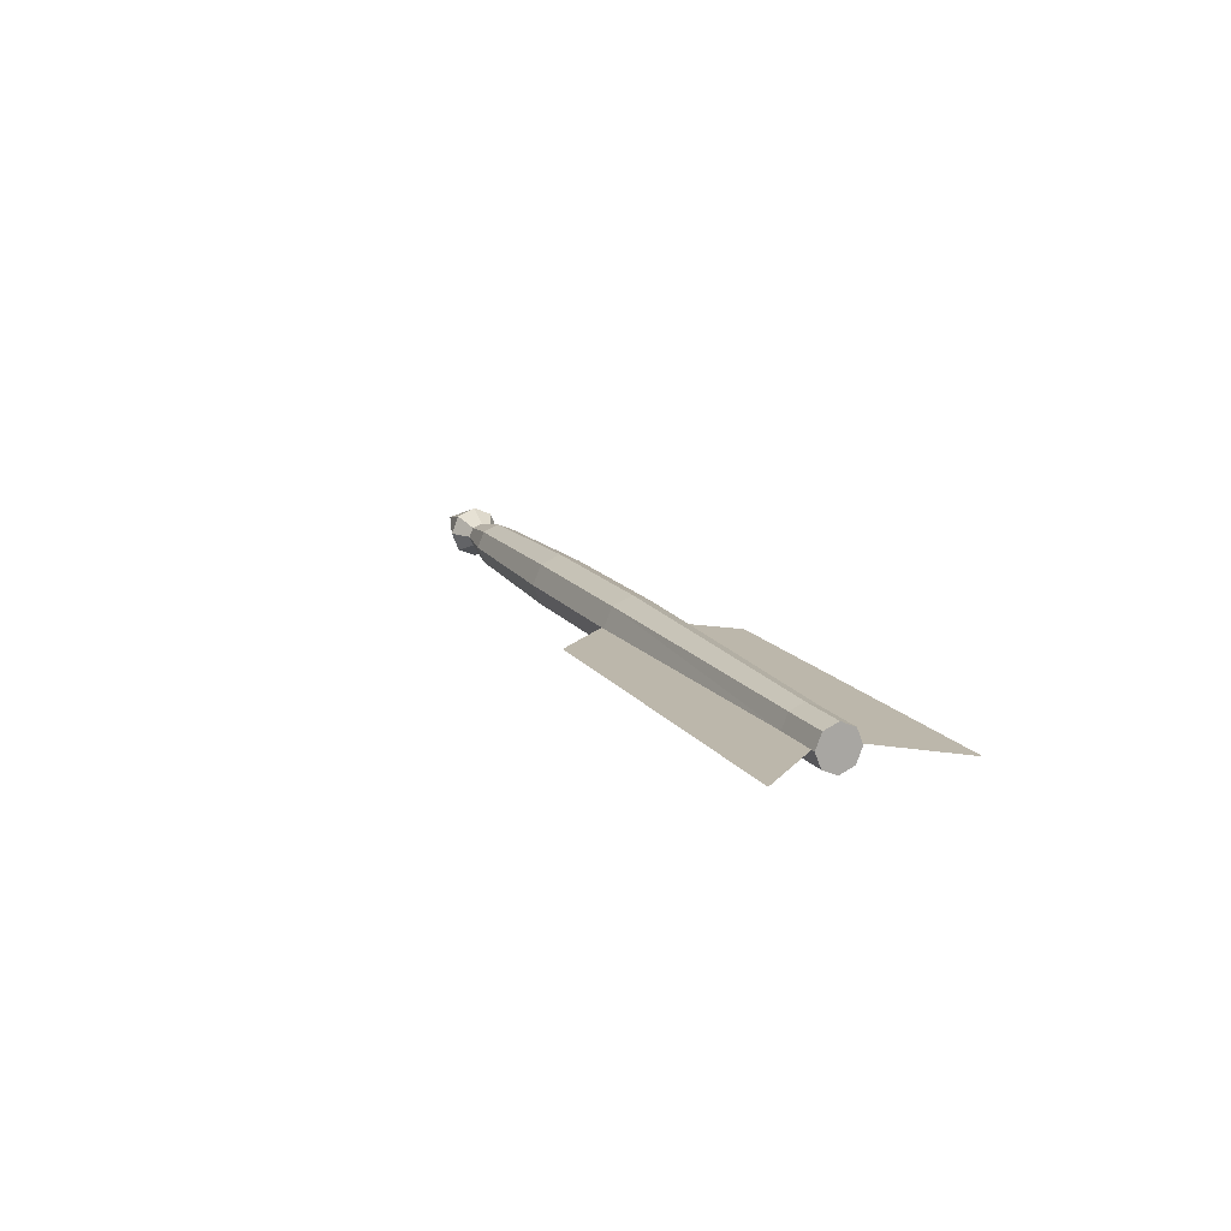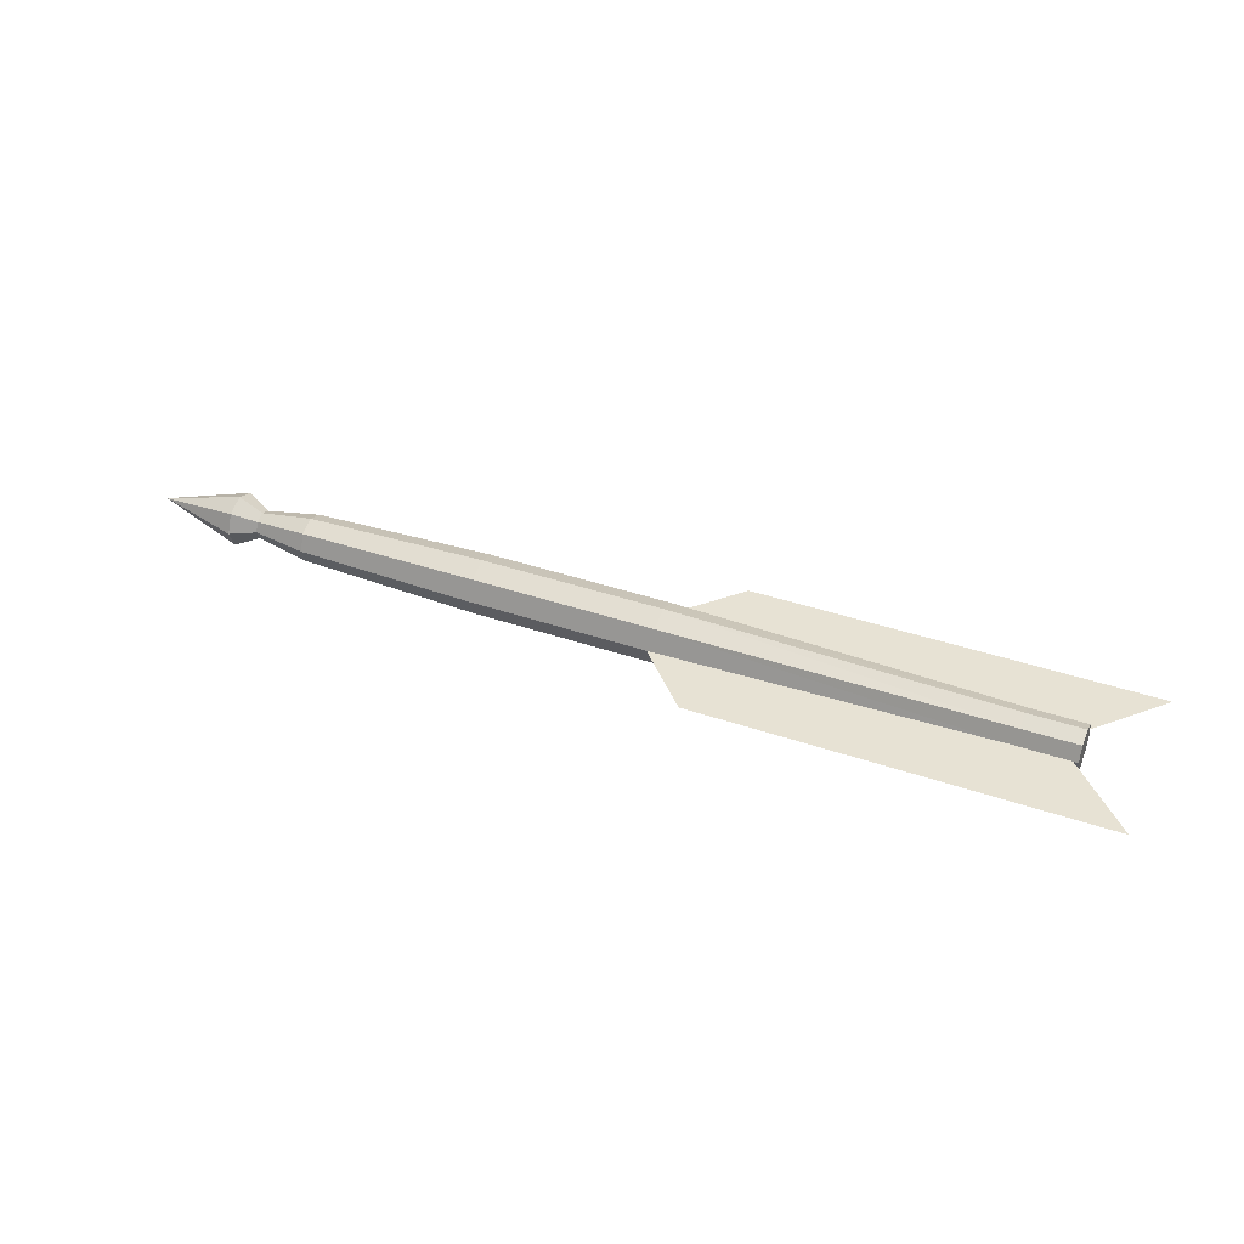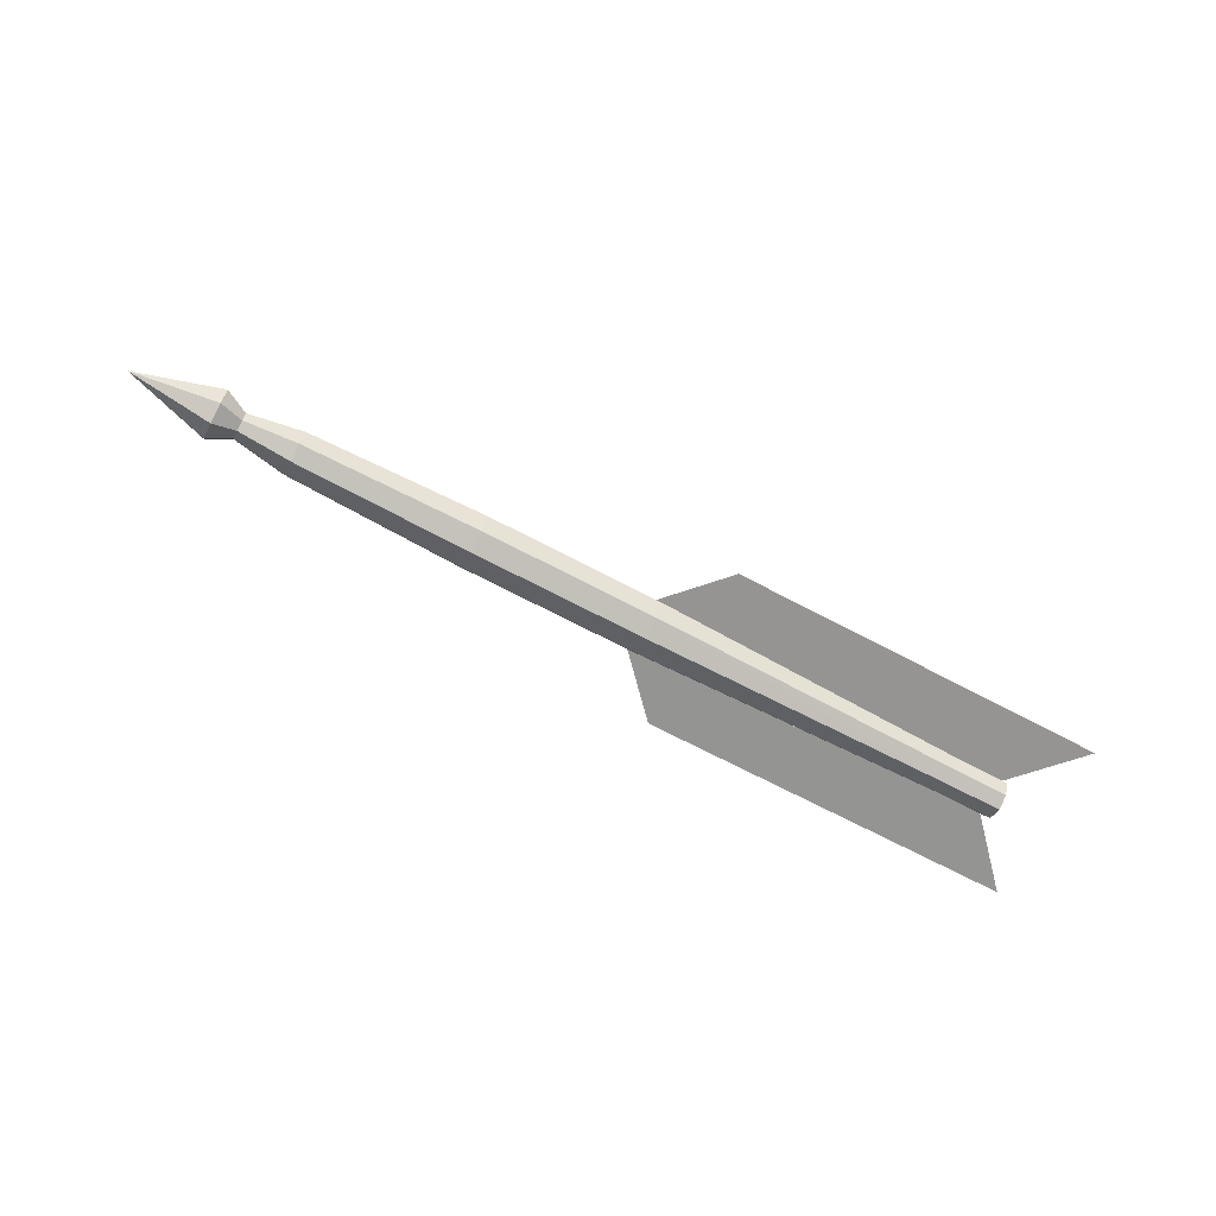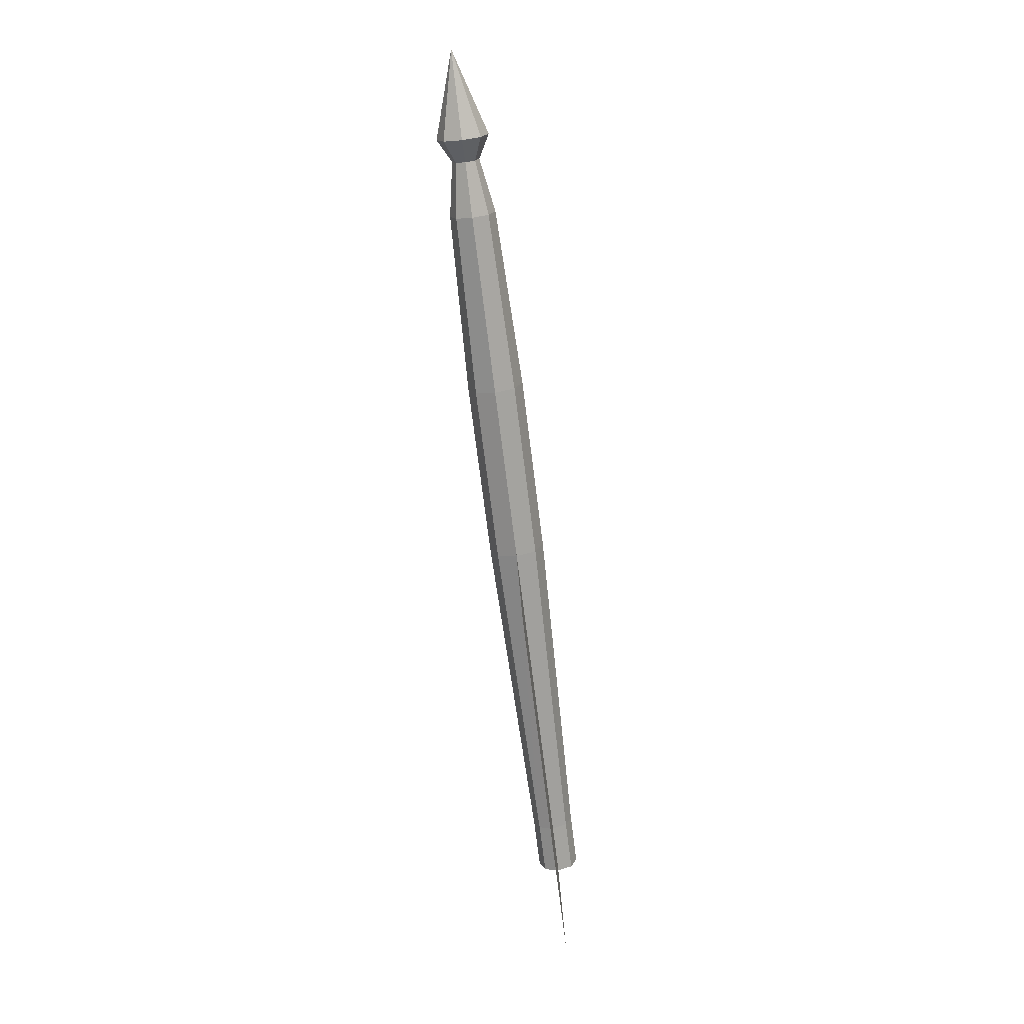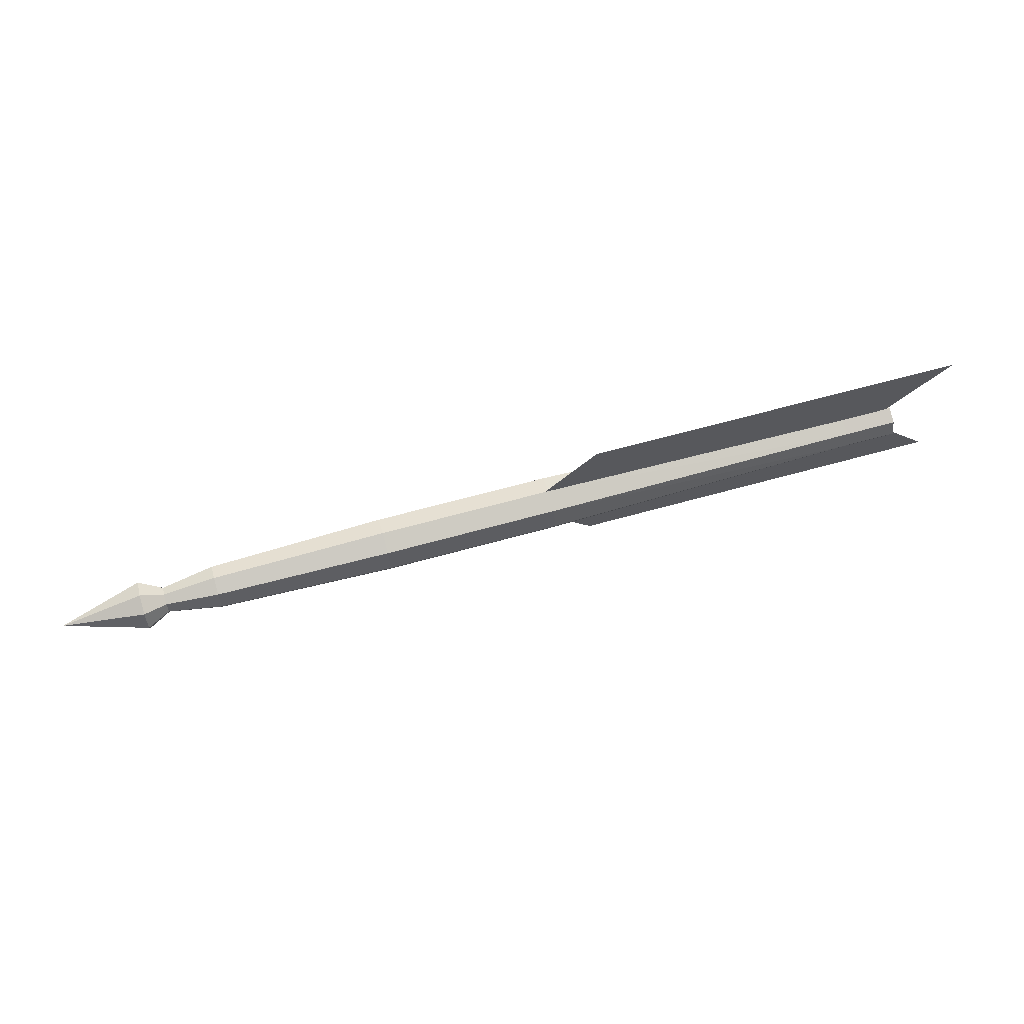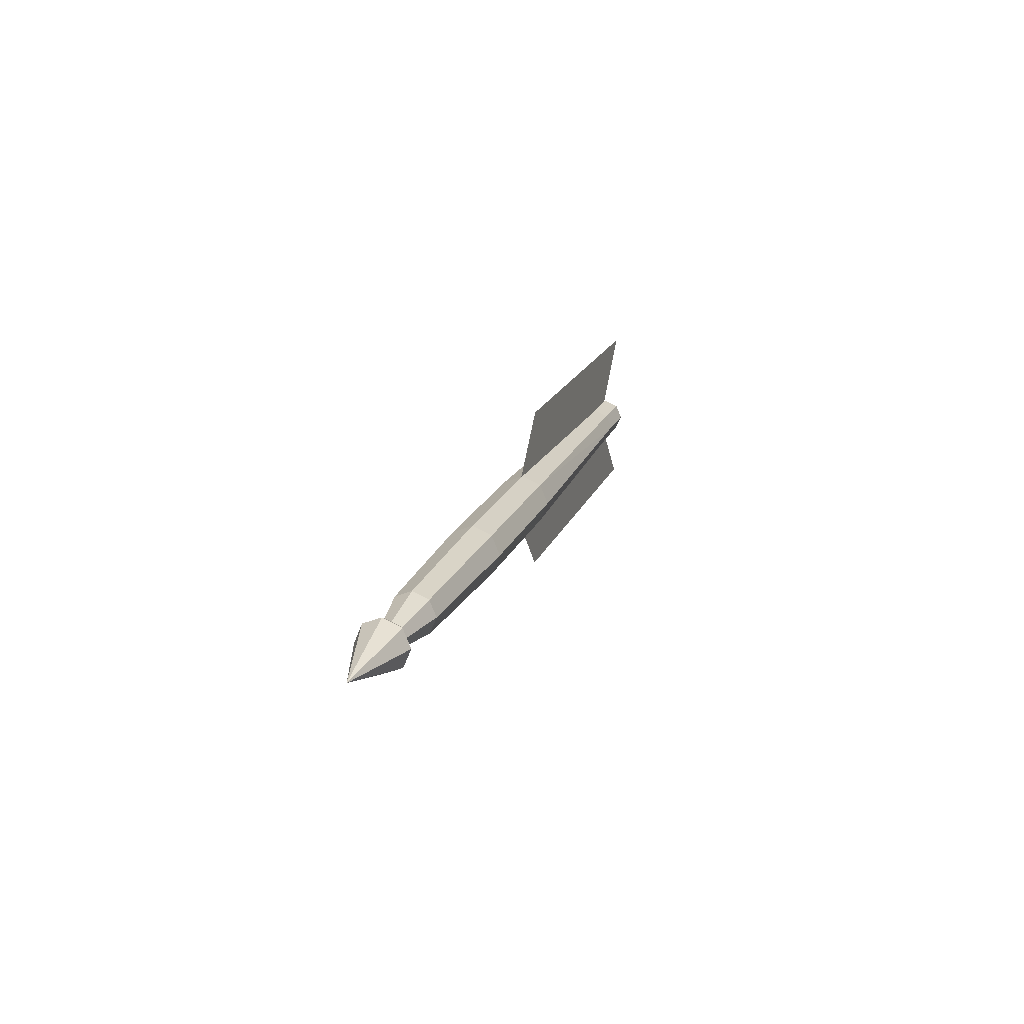
<metadata>
{"format":"obj","ext":"obj","renderer":"f3d","projection":"perspective","resolution":1024,"background":"white","views":[{"elev":14.4,"azim":67.3,"up":"+Z"},{"elev":39.9,"azim":23.0,"up":"+Z"},{"elev":-67.0,"azim":-28.2,"up":"+Z"},{"elev":-71.1,"azim":-82.9,"up":"+Y"},{"elev":64.5,"azim":-15.7,"up":"+Y"},{"elev":17.6,"azim":-73.7,"up":"+Y"}]}
</metadata>
<code>
o ITRW_BOLT
v 0.07273 -0.003974 0.003967
v -0.1794 0 -0.000155
v -0.03427 0.005564 -0.005719
v -0.03427 0.005564 0.00541
v 0.08865 -0.0242 -0.000112
v -0.02034 -0.0242 -0.000112
v -0.03966 -0.00339 -0.000149
v 0.08865 0.0242 -0.000112
v -0.02034 0.0242 -0.000112
v -0.03966 0.00339 -0.000149
v 0.06932 -0.00339 -0.000149
v 0.06932 0.003389 -0.000149
v -0.08427 0 -0.008023
v -0.08427 0 0.007714
v 0.07273 -0.003974 -0.004276
v -0.1493 -0.002693 0.002538
v -0.1343 -0.006397 -0.000155
v -0.03427 -0.005564 -0.005719
v -0.1343 0 -0.006552
v -0.1557 0 -0.007419
v 0.07273 0.003974 0.003967
v 0.07273 0.003974 -0.004276
v -0.1493 0.002693 0.002538
v -0.08427 -0.007869 -0.000154
v -0.03427 -0.005564 0.00541
v -0.08427 0.007869 -0.000154
v -0.1343 0 0.006243
v -0.1557 -0.007264 -0.000155
v -0.1343 0.006397 -0.000155
v -0.1493 -0.002693 -0.002847
v -0.1493 0.002693 -0.002847
v -0.1557 -0.005137 0.004982
v -0.1557 0.005137 -0.005291
v -0.1557 0.005137 0.004982
v -0.1557 0.007264 -0.000155
v -0.1557 0 0.00711
v -0.1557 -0.005137 -0.005291
v 0.07273 -0 0.005674
v 0.07273 -0 -0.005983
v 0.07273 -0.005621 -0.000154
v 0.07273 0.005621 -0.000154
v -0.1493 0 -0.003963
v -0.1493 -0.003808 -0.000155
v -0.1493 0 0.003653
v -0.1493 0.003808 -0.000155
v -0.1343 -0.004524 -0.004678
v -0.1343 0.004524 0.004369
v -0.1343 0.004524 -0.004678
v -0.1343 -0.004524 0.004369
v -0.03427 -0.007869 -0.000154
v 0.05776 -0.003974 -0.004276
v -0.03427 0.007869 -0.000154
v 0.05776 0.003974 0.003967
v -0.03427 0 -0.008023
v 0.05776 0.003974 -0.004276
v -0.03427 -0 0.007714
v 0.05776 -0.003974 0.003967
v -0.08427 0.005564 0.00541
v -0.08427 0.005564 -0.005719
v -0.08427 -0.005564 -0.005719
v -0.08427 -0.005564 0.00541
v 0.05776 0.005621 -0.000154
v 0.05776 -0.005621 -0.000154
v 0.05776 -0 0.005674
v 0.05776 -0 -0.005983
v 0.07273 -0 -0.000154
f 62 3 52
f 51 50 18
f 64 4 56
f 53 52 4
f 59 13 19
f 55 54 3
f 14 58 47
f 63 25 50
f 63 57 25
f 62 55 3
f 61 27 49
f 13 46 19
f 60 17 46
f 24 61 49
f 65 18 54
f 13 60 46
f 59 19 48
f 26 59 48
f 57 64 56
f 66 38 1
f 66 1 40
f 55 65 54
f 60 24 17
f 24 49 17
f 57 56 25
f 61 14 27
f 26 48 29
f 58 26 29
f 14 47 27
f 58 29 47
f 66 21 38
f 64 53 4
f 66 15 39
f 65 51 18
f 66 40 15
f 51 63 50
f 66 41 21
f 53 62 52
f 18 50 24
f 50 61 24
f 39 15 51
f 63 51 15
f 52 59 26
f 4 52 26
f 38 21 53
f 62 53 21
f 3 54 13
f 54 60 13
f 41 22 55
f 65 55 22
f 25 56 14
f 56 58 14
f 40 1 57
f 64 57 1
f 56 4 58
f 4 26 58
f 52 3 59
f 3 13 59
f 54 18 60
f 18 24 60
f 50 25 61
f 25 14 61
f 55 62 41
f 21 41 62
f 15 40 63
f 57 63 40
f 1 38 64
f 53 64 38
f 22 39 65
f 51 65 39
f 66 22 41
f 66 39 22
f 6 7 5
f 7 6 5
f 9 8 10
f 10 8 9
f 11 5 7
f 5 11 7
f 12 10 8
f 8 10 12
f 30 42 19
f 2 37 28
f 2 32 36
f 2 34 35
f 23 44 27
f 2 28 32
f 28 37 30
f 31 45 29
f 32 28 43
f 16 43 17
f 42 30 37
f 2 33 20
f 43 16 32
f 36 32 16
f 45 31 33
f 20 33 31
f 44 23 34
f 35 34 23
f 2 35 33
f 33 35 45
f 2 36 34
f 34 36 44
f 2 20 37
f 37 20 42
f 48 19 42
f 31 42 20
f 46 17 43
f 30 43 28
f 49 27 44
f 16 44 36
f 47 29 45
f 23 45 35
f 19 46 30
f 43 30 46
f 27 47 23
f 45 23 47
f 29 48 31
f 42 31 48
f 17 49 16
f 44 16 49

</code>
